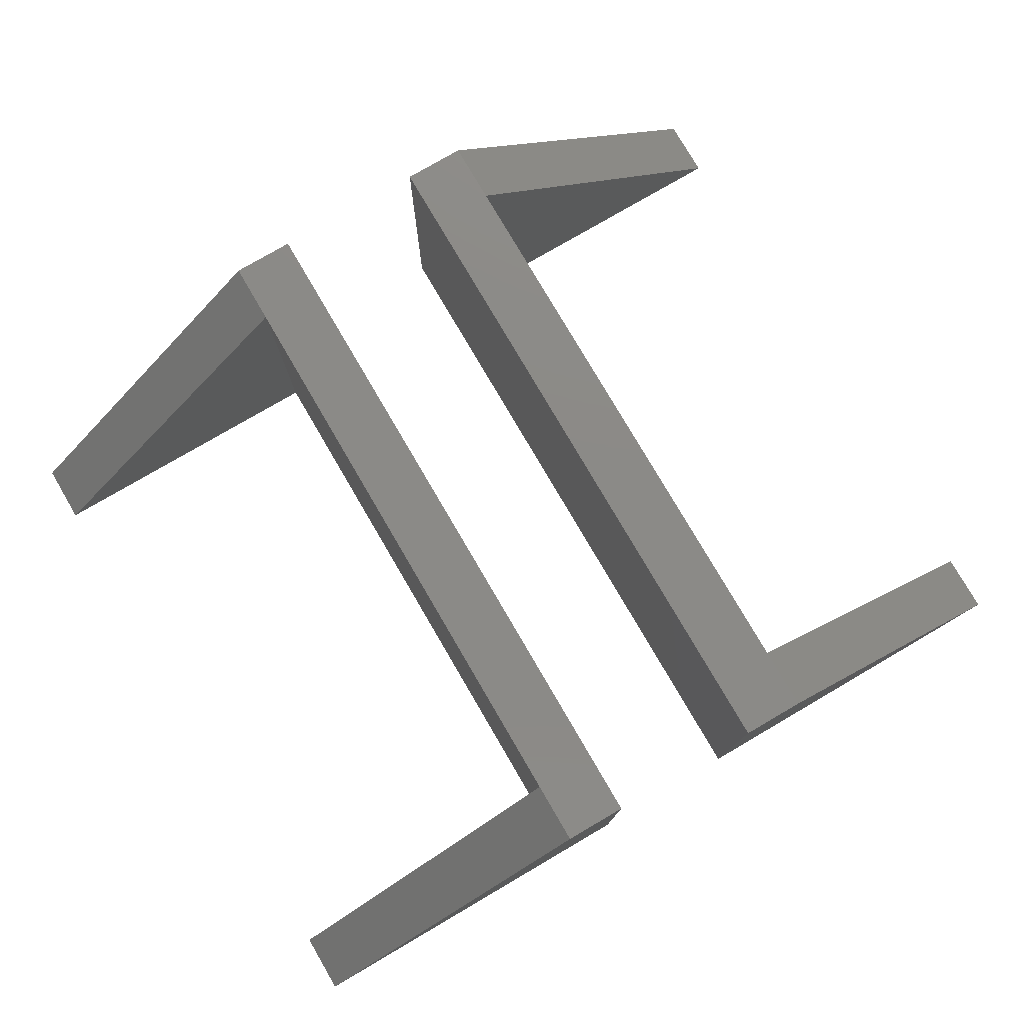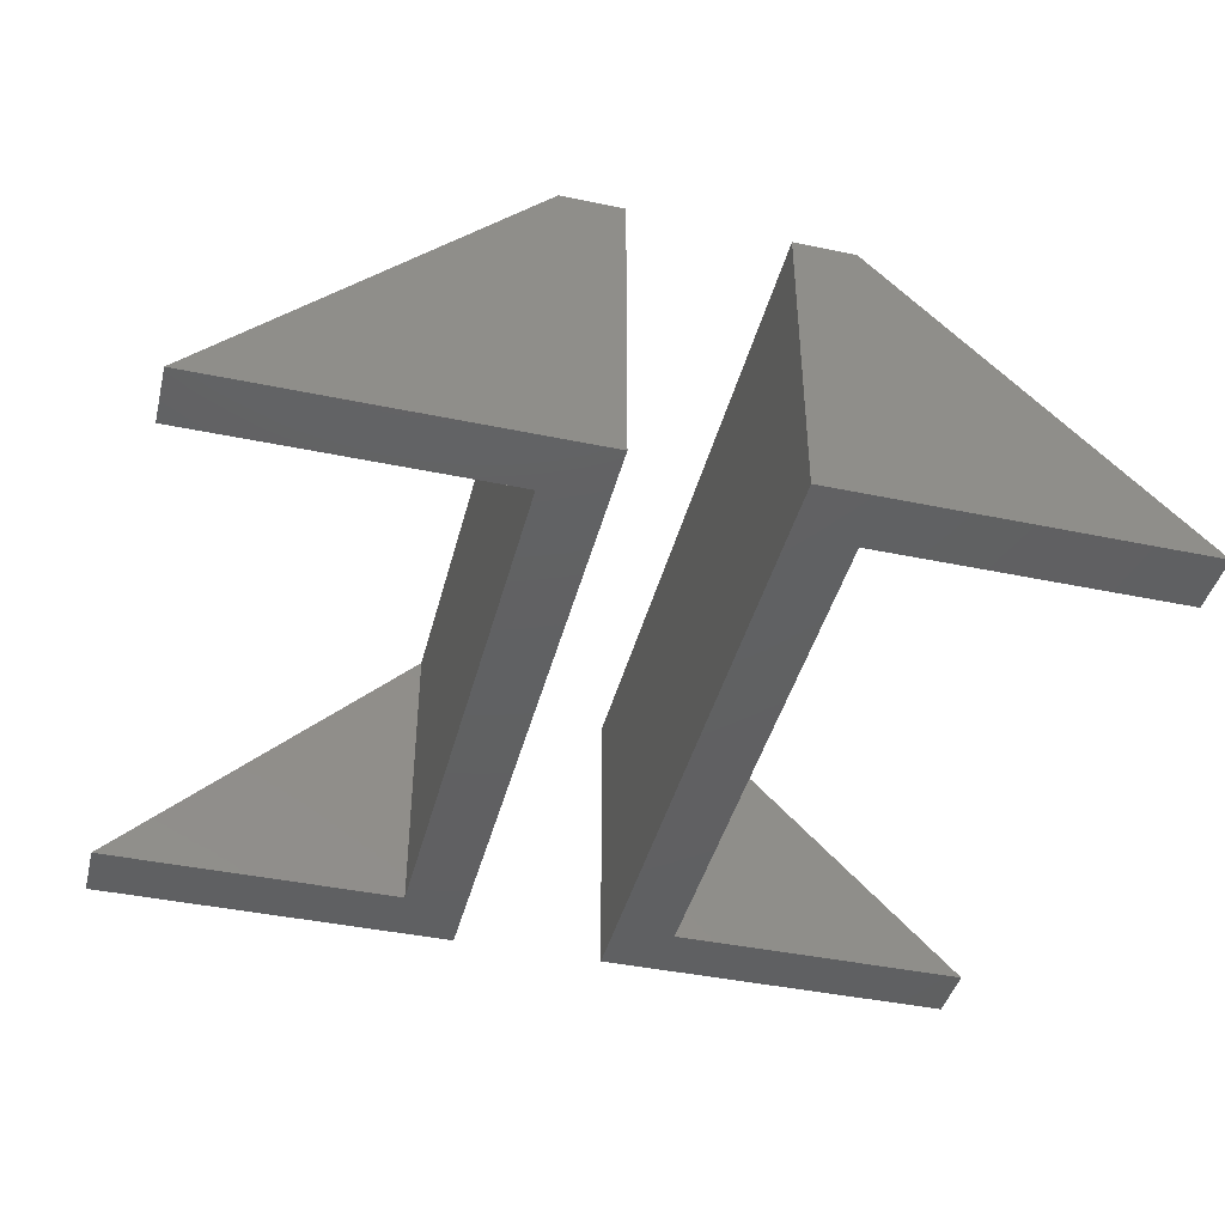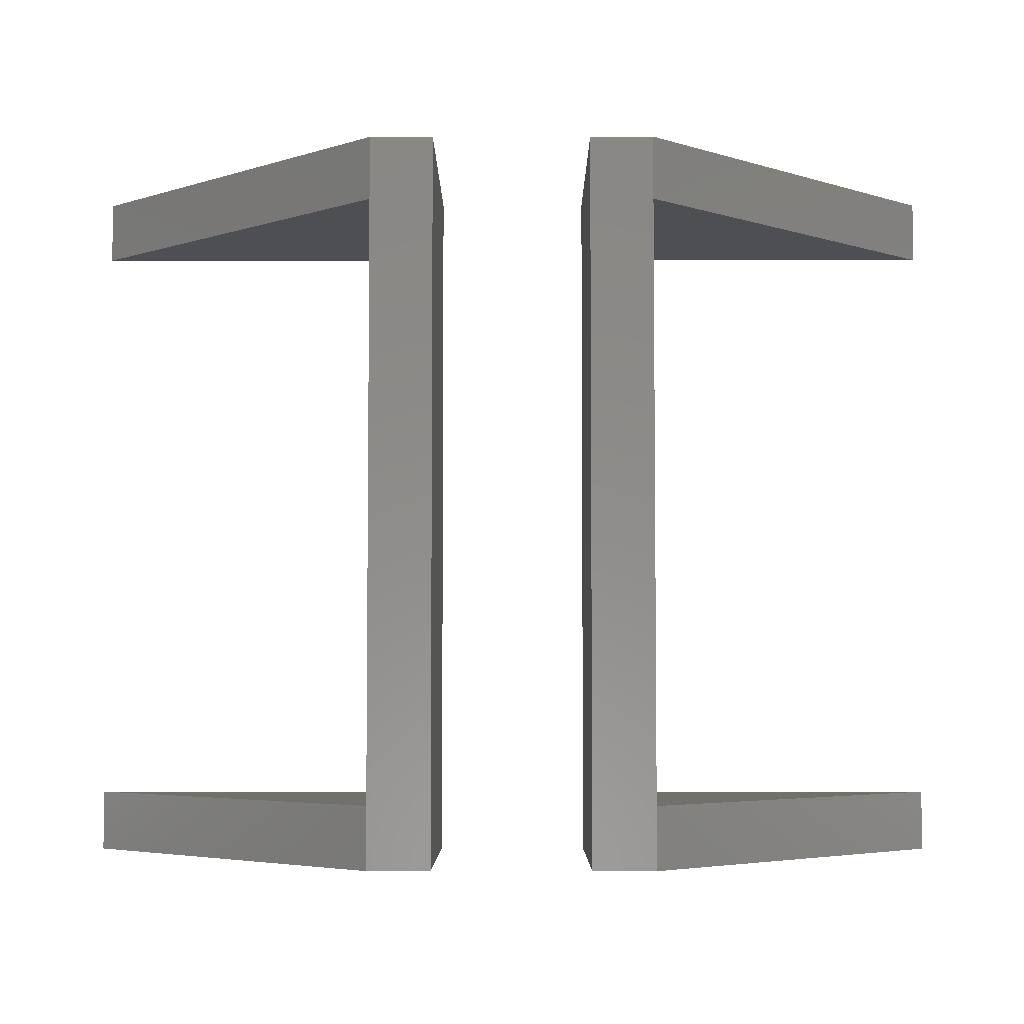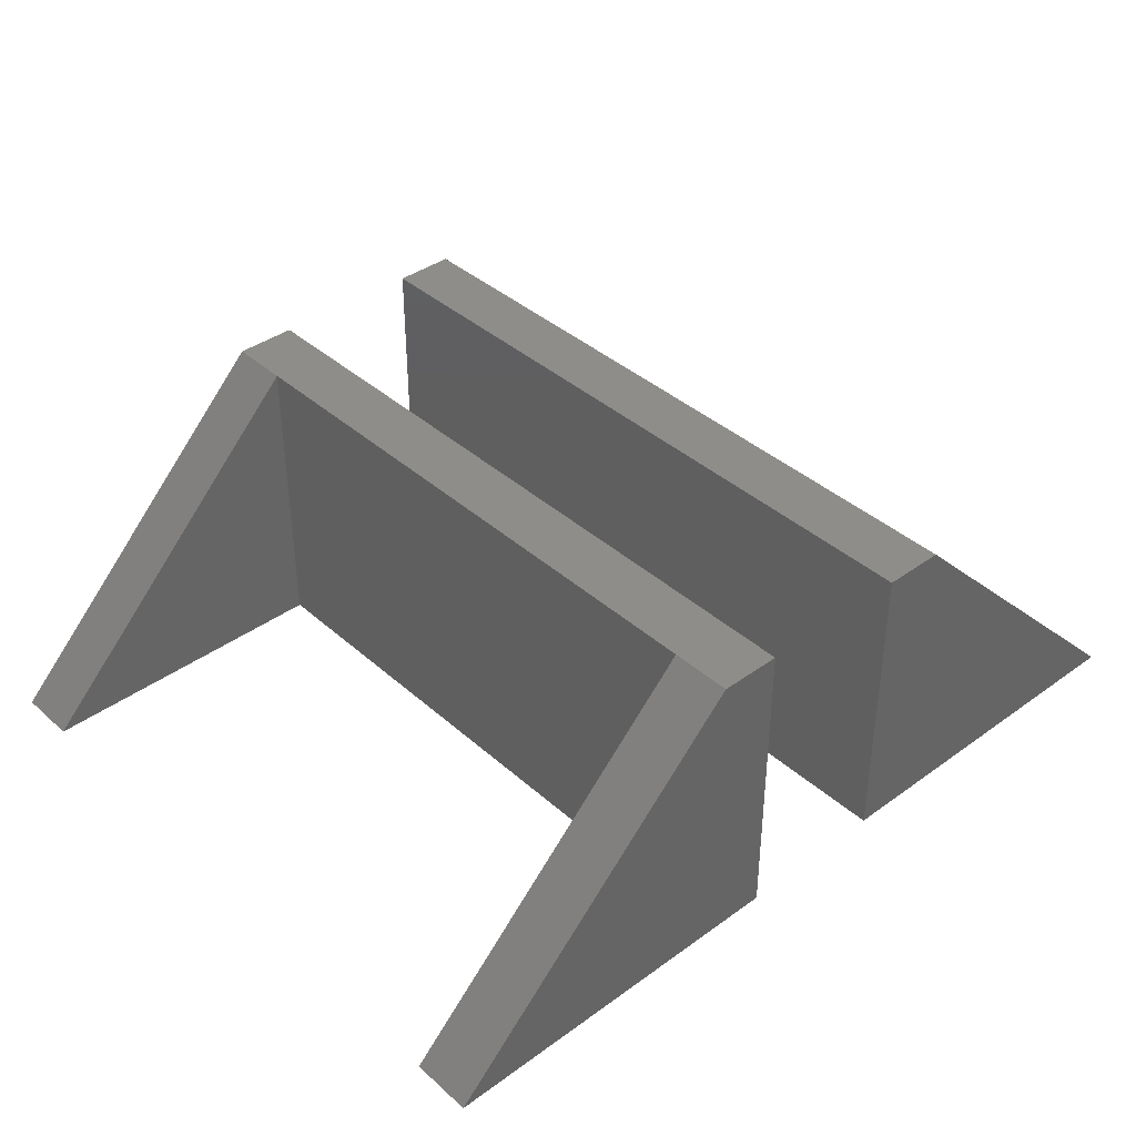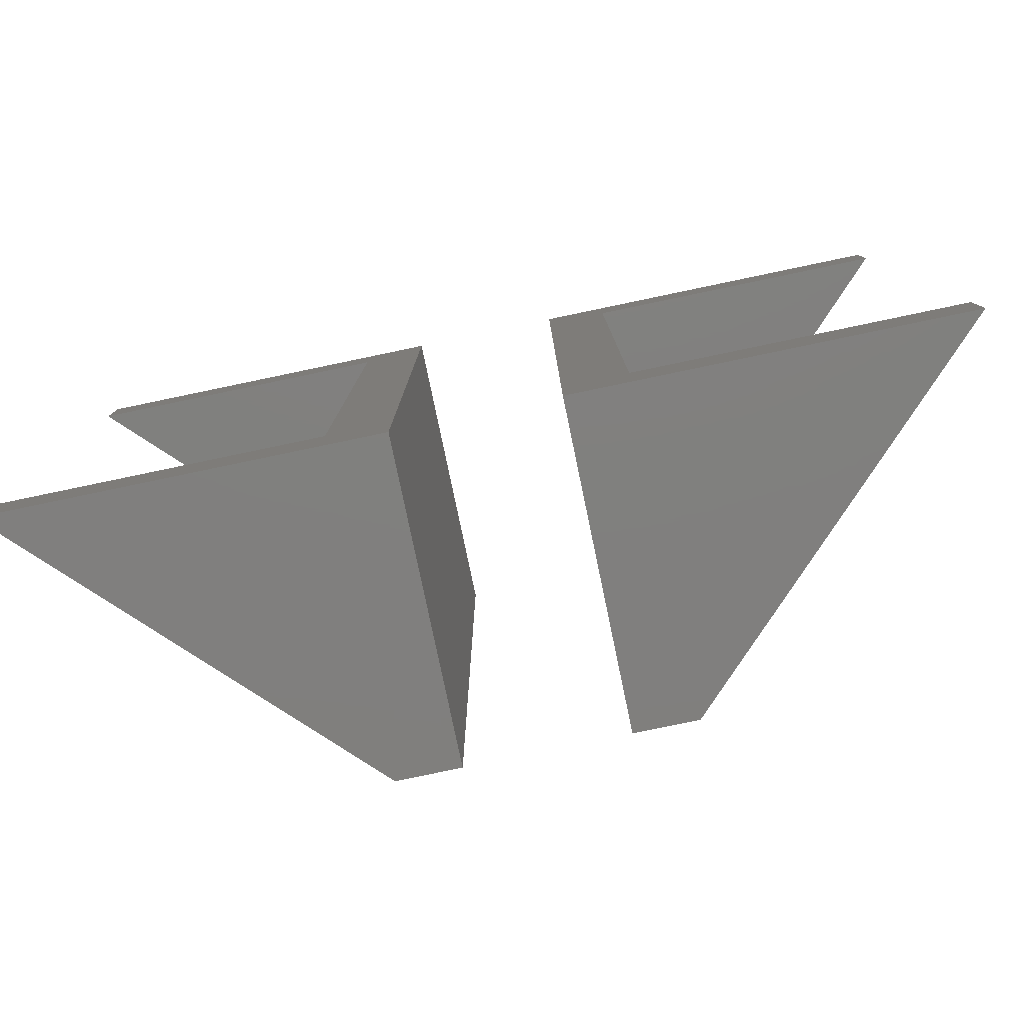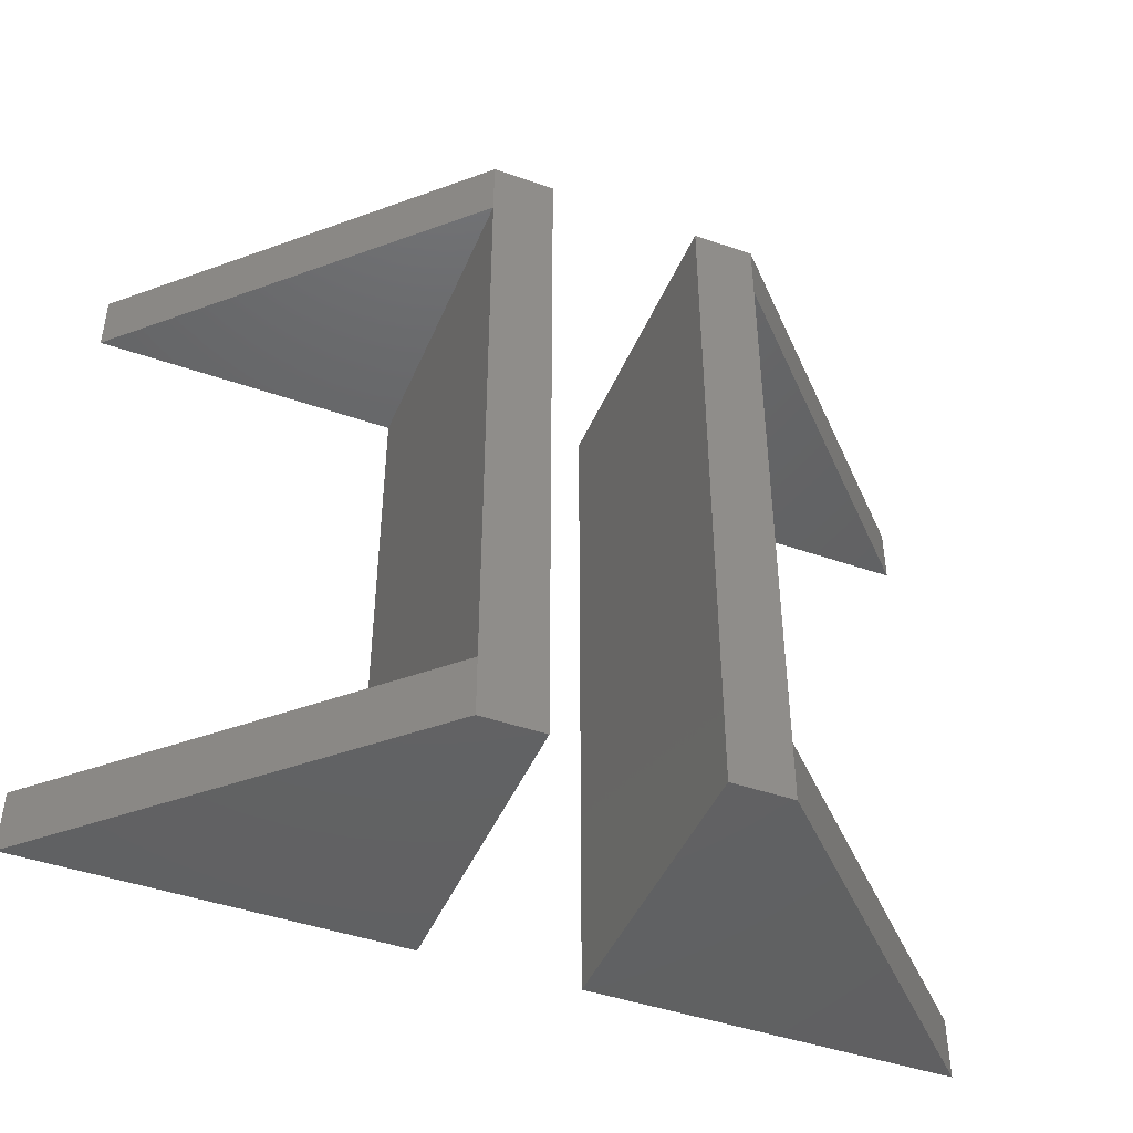
<metadata>
{"format":"stl","ext":"stl","renderer":"f3d","projection":"perspective","resolution":1024,"background":"white","views":[{"elev":78.0,"azim":149.7,"up":"+Z"},{"elev":-42.1,"azim":165.9,"up":"+Z"},{"elev":-4.7,"azim":0.2,"up":"+Y"},{"elev":39.0,"azim":-42.2,"up":"+Z"},{"elev":-79.7,"azim":-168.2,"up":"+Y"},{"elev":-44.8,"azim":-22.1,"up":"+Y"}]}
</metadata>
<code>
# stl→obj: 28 verts, 48 faces
v 42 5.64e-15 0
v 40 2 0
v 42 23.1 0
v 30 0 0
v 30 2 0
v 40 21.1 0
v 30 23.1 0
v 30 21.1 0
v 40 2 10
v 40 21.1 10
v 40 23.1 10
v 42 5.64e-15 10
v 42 23.1 10
v 40 5.64e-15 10
v 47 23.1 0
v 49 21.1 0
v 47 0 0
v 59 23.1 0
v 59 21.1 0
v 49 2 0
v 59 0 0
v 59 2 0
v 49 21.1 10
v 49 2 10
v 49 0 10
v 47 23.1 10
v 47 0 10
v 49 23.1 10
f 1 2 3
f 2 1 4
f 2 4 5
f 3 6 7
f 6 3 2
f 7 6 8
f 9 2 5
f 10 8 6
f 11 12 13
f 12 11 14
f 14 11 10
f 14 10 9
f 12 4 1
f 4 12 14
f 11 3 7
f 3 11 13
f 7 10 11
f 10 7 8
f 2 10 6
f 10 2 9
f 5 14 9
f 14 5 4
f 12 3 13
f 3 12 1
f 15 16 17
f 16 15 18
f 16 18 19
f 17 20 21
f 20 17 16
f 21 20 22
f 23 16 19
f 24 22 20
f 25 26 27
f 26 25 28
f 28 25 24
f 28 24 23
f 26 18 15
f 18 26 28
f 25 17 21
f 17 25 27
f 21 24 25
f 24 21 22
f 16 24 20
f 24 16 23
f 19 28 23
f 28 19 18
f 26 17 27
f 17 26 15

</code>
